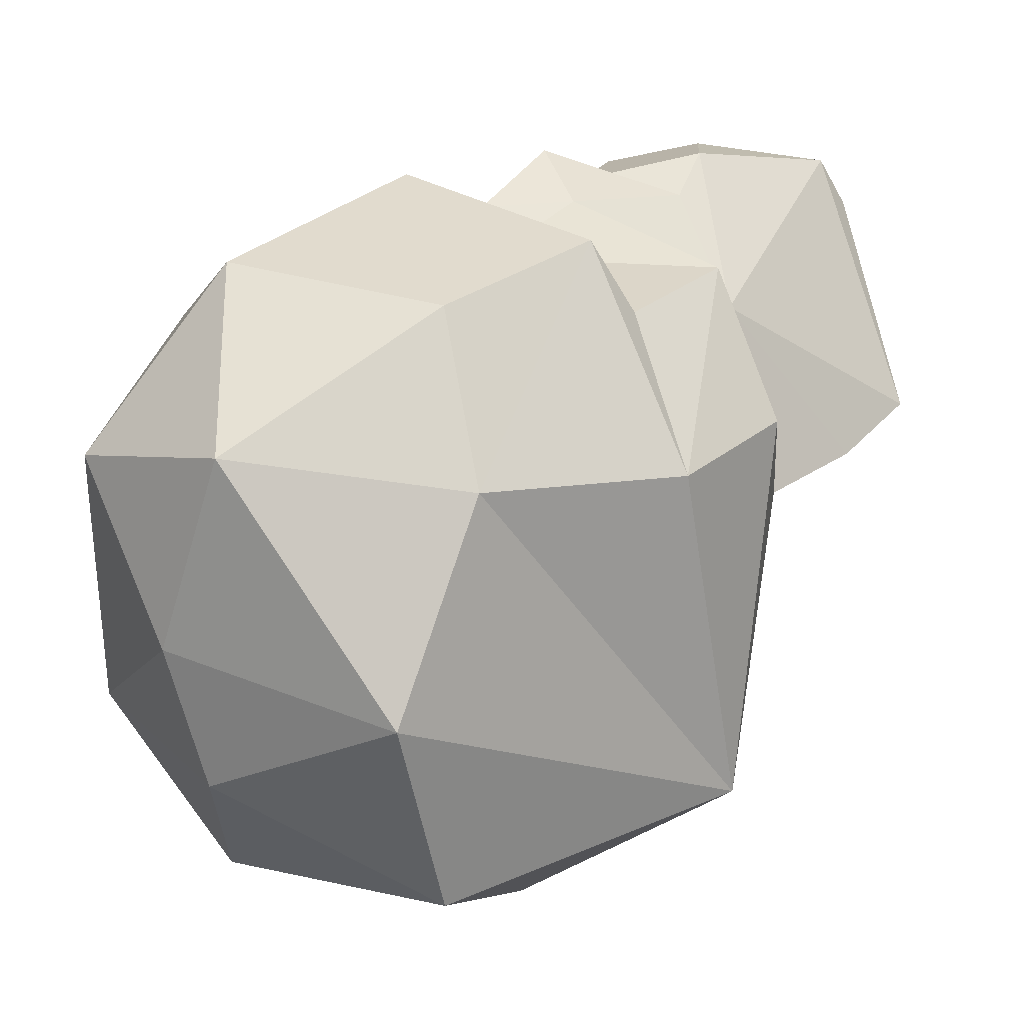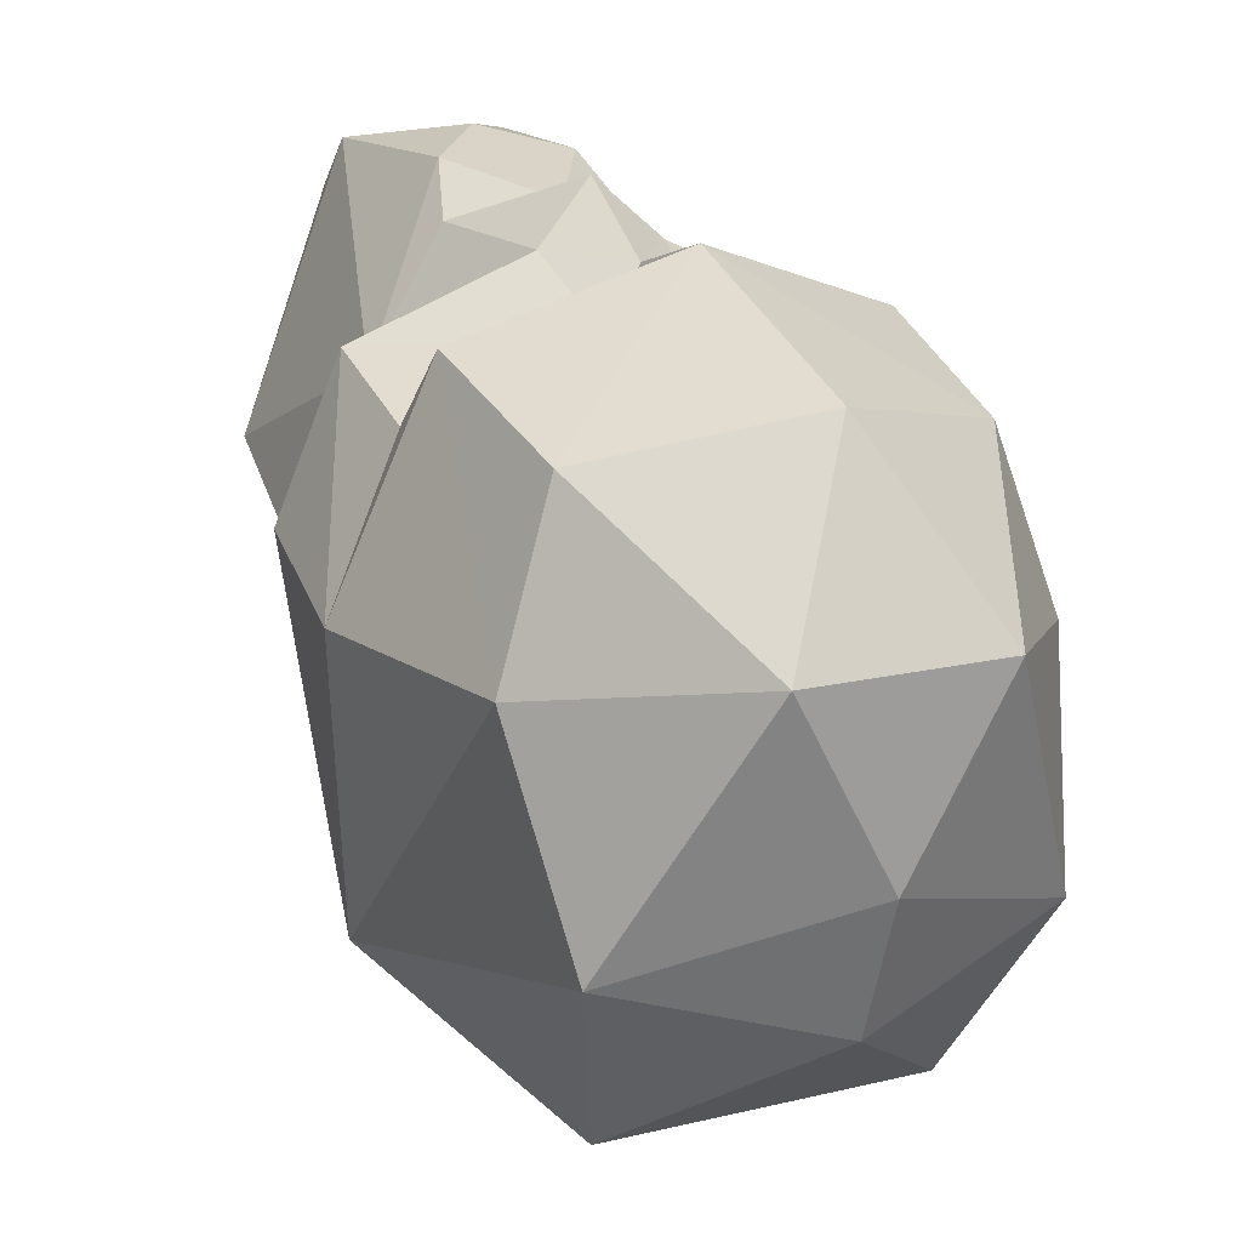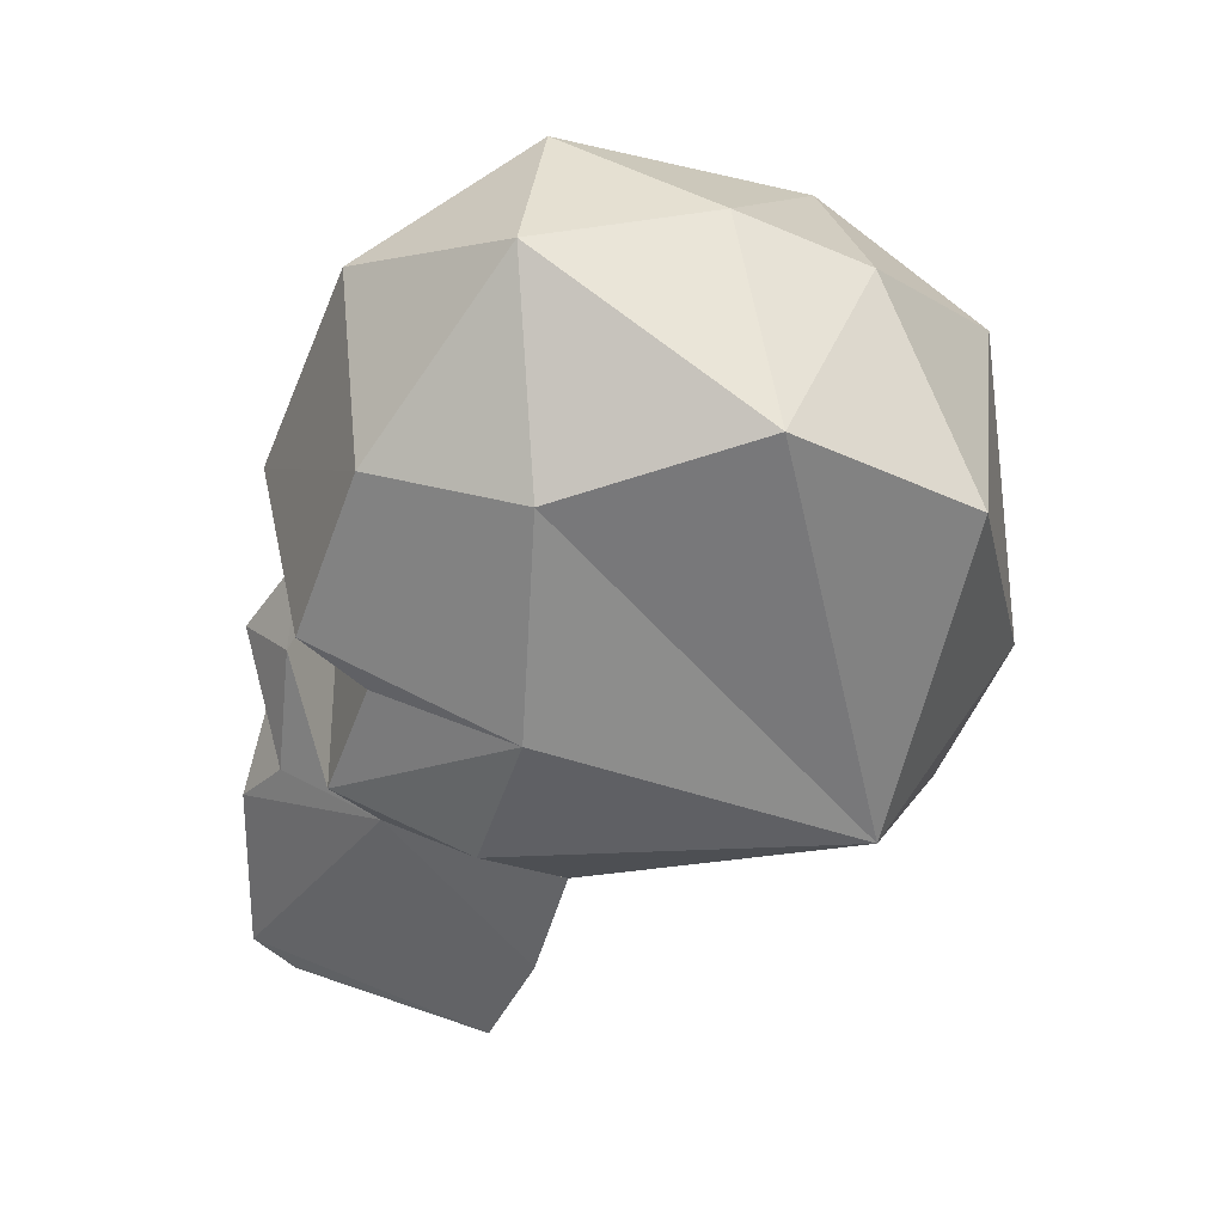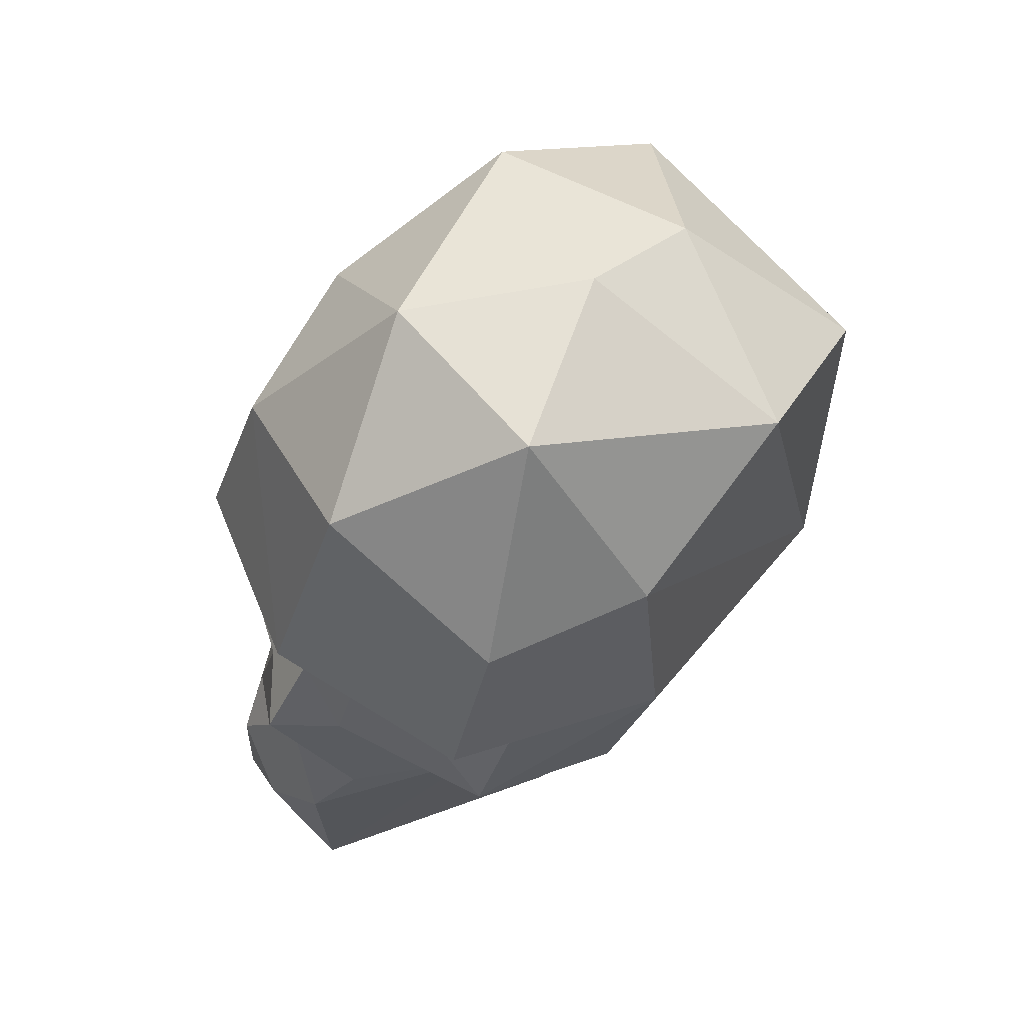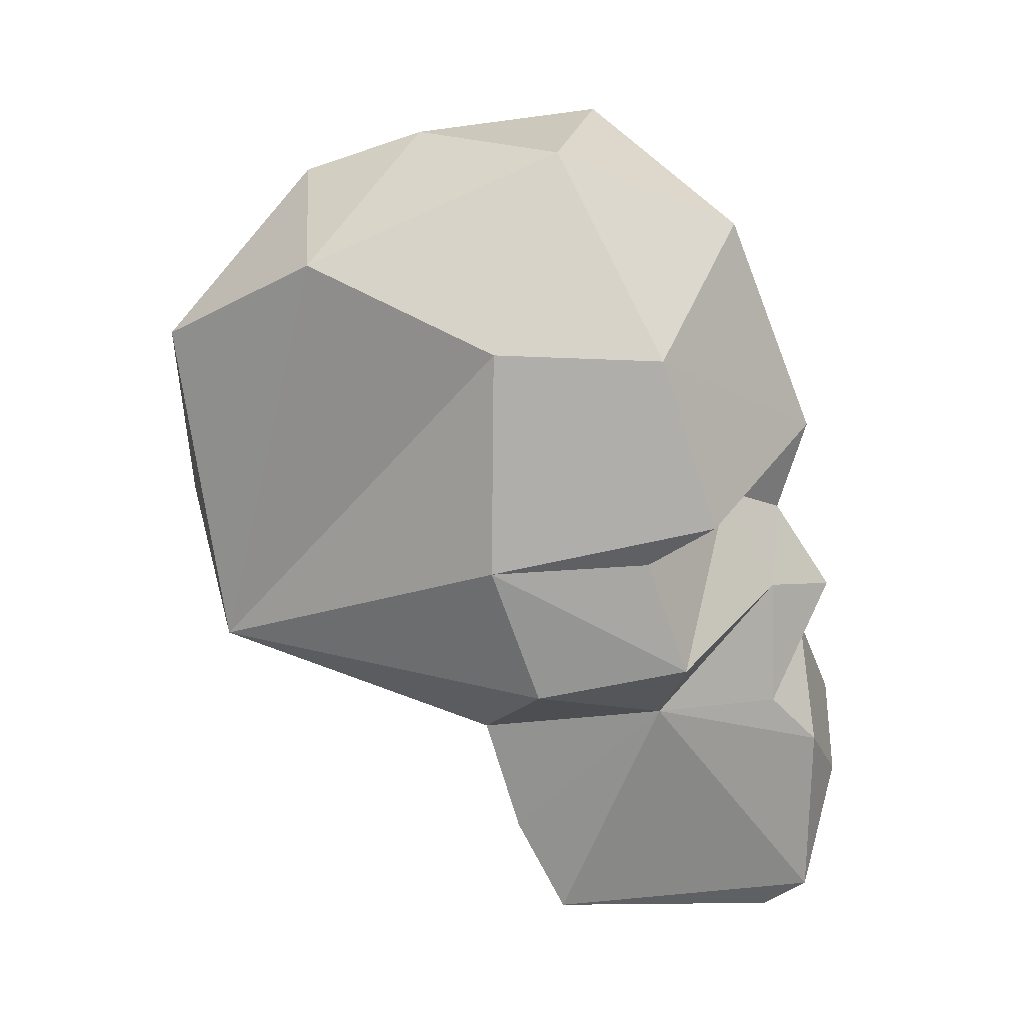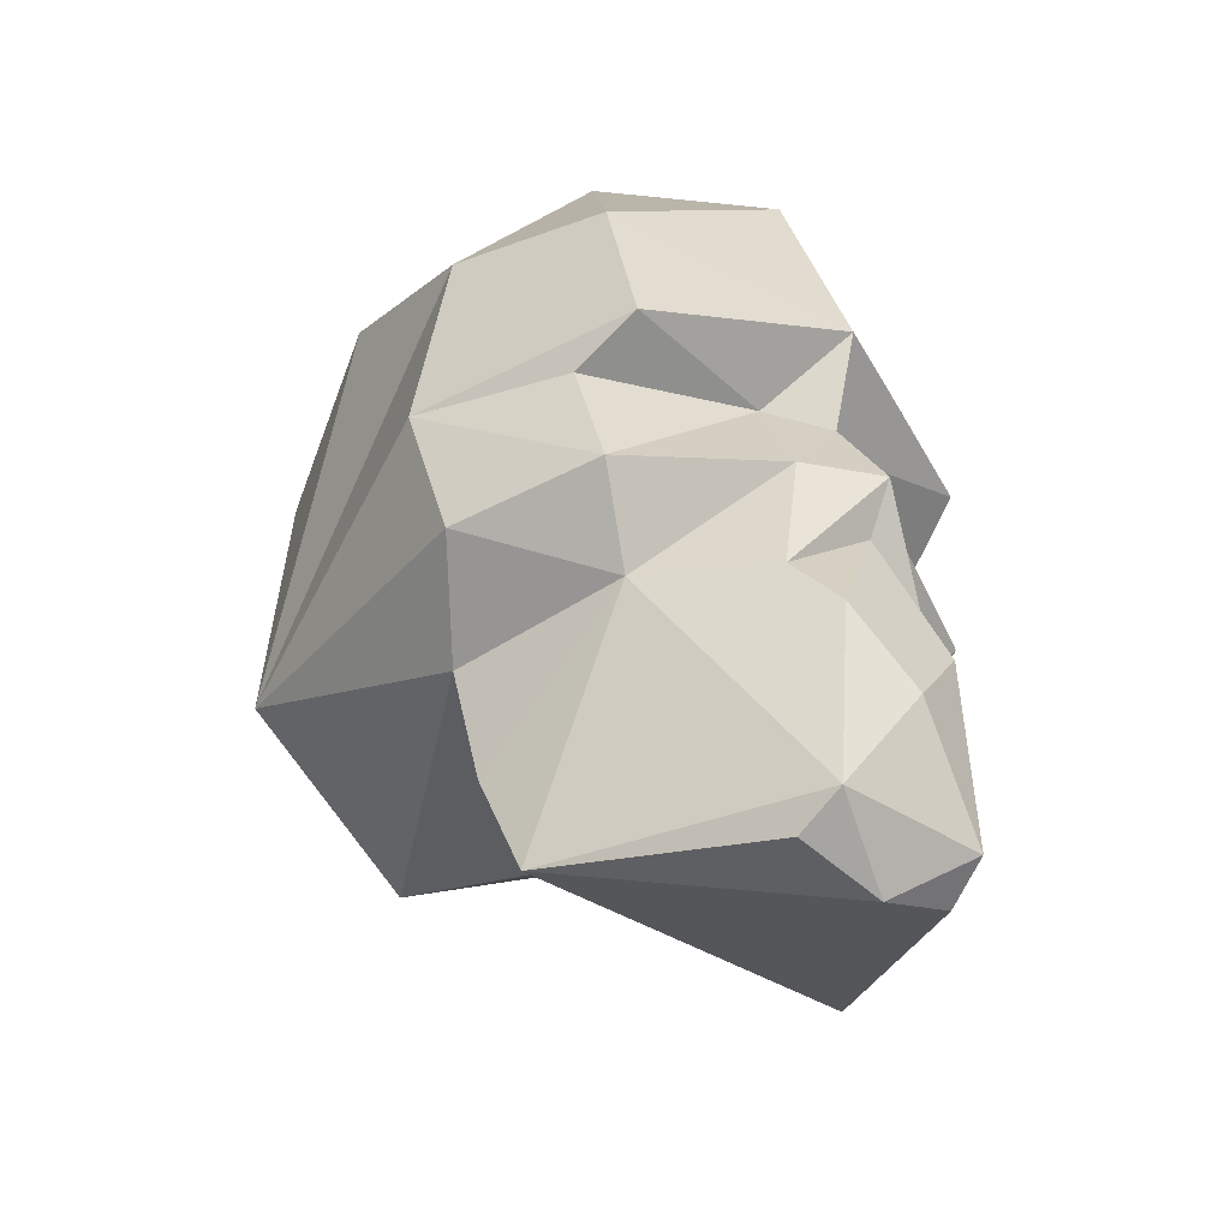
<metadata>
{"format":"obj","ext":"obj","renderer":"f3d","projection":"perspective","resolution":1024,"background":"white","views":[{"elev":3.5,"azim":-135.7,"up":"+Z"},{"elev":14.6,"azim":152.6,"up":"+Z"},{"elev":35.5,"azim":97.4,"up":"+Y"},{"elev":67.4,"azim":49.1,"up":"+Y"},{"elev":24.9,"azim":-76.4,"up":"+Y"},{"elev":-35.2,"azim":-40.3,"up":"+Y"}]}
</metadata>
<code>
o DT_SKELETON_V01_HEAD
v -0.04176 0.1031 -0.04729
v -0.023 -0.06091 0.1334
v 0.02406 0.1552 0.05631
v 0.05354 0.02001 -0.02976
v -0.06026 0.02179 -0.02841
v 0.06679 0.0168 0.06179
v -0.07143 0.01896 0.06342
v 0.04323 -0.06278 0.06515
v -0.0503 -0.06132 0.06626
v 0.0367 0.1019 -0.04822
v -0.000687 0.07598 0.1237
v -0.02453 0.156 0.05689
v 0.05005 0.0637 0.1051
v 0.01756 -0.06155 0.133
v -0.05221 0.0653 0.1064
v -0.00392 -0.004625 -0.04271
v 0.04825 -0.003455 0.04329
v -7.8e-05 0.1323 0.1008
v -0.05398 -0.001856 0.0445
v 0.05174 0.1283 -0.004257
v -0.05448 0.13 -0.002998
v -0.001394 0.1396 -0.01992
v 0.0537 0.05319 0.08827
v 0.05337 0.0226 0.09953
v -0.05677 0.05491 0.08958
v -0.05696 0.02433 0.1008
v -0.001636 0.01401 0.1255
v -0.04345 0.003298 0.09164
v 0.03901 0.002009 0.09067
v -0.003445 0.0383 -0.05927
v -0.002673 -0.07564 0.1231
v -0.0126 0.05843 0.1036
v 0.01039 0.05807 0.1033
v 0.06059 0.1108 0.04763
v -0.06263 0.1127 0.04909
v -0.01853 -0.01401 0.133
v 0.01445 -0.01453 0.1326
v -0.001172 0.05027 0.1168
v -0.001342 0.02762 0.1323
v -0.01626 0.03264 0.1184
v 0.01339 0.03218 0.118
v -0.04808 0.1093 0.09048
v 0.04693 0.1079 0.08935
v -0.000901 0.1524 0.01275
v 0.07101 0.05406 0.04968
v -0.07477 0.05634 0.05141
v -0.02505 -0.06858 0.1221
v 0.01909 -0.06927 0.1216
v -0.02353 -7.6e-05 0.1211
v 0.01969 -0.000752 0.1206
v -0.002222 -0.03271 0.1377
v 0.04619 -0.0357 0.05234
v -0.05272 -0.03416 0.05352
v 0 0 0
f 14 29 37
f 2 36 28
f 31 9 8
f 34 13 45
f 4 30 10
f 15 35 46
f 4 34 45
f 17 16 4
f 5 46 35
f 16 17 19
f 14 8 29
f 17 52 53
f 9 2 28
f 17 53 19
f 10 30 1
f 44 21 12
f 35 42 12
f 3 43 34
f 42 18 12
f 12 3 44
f 18 11 43
f 24 23 33
f 51 2 14
f 47 9 31
f 11 18 42
f 25 26 32
f 16 19 5
f 30 5 1
f 17 29 52
f 6 17 4
f 18 43 3
f 12 18 3
f 5 19 7
f 19 53 28
f 4 10 20
f 1 22 10
f 21 22 1
f 1 5 21
f 22 20 10
f 20 44 3
f 23 45 13
f 23 13 33
f 23 24 45
f 29 17 6
f 15 25 32
f 46 25 15
f 46 26 25
f 7 19 28
f 26 40 32
f 41 24 33
f 7 28 26
f 26 28 40
f 29 6 24
f 29 24 41
f 4 16 30
f 16 5 30
f 8 48 31
f 2 31 14
f 11 15 32
f 40 38 32
f 13 11 33
f 38 41 33
f 4 20 34
f 20 3 34
f 21 5 35
f 12 21 35
f 36 2 51
f 36 49 28
f 27 36 37
f 29 50 37
f 38 11 32
f 33 11 38
f 37 50 27
f 49 36 27
f 28 49 40
f 39 38 40
f 38 39 41
f 41 50 29
f 15 11 42
f 15 42 35
f 43 13 34
f 11 13 43
f 44 20 22
f 21 44 22
f 24 6 45
f 45 6 4
f 5 7 46
f 7 26 46
f 9 47 2
f 2 47 31
f 48 8 14
f 31 48 14
f 39 49 27
f 40 49 39
f 50 41 39
f 50 39 27
f 51 37 36
f 14 37 51
f 52 8 9
f 29 8 52
f 52 9 53
f 53 9 28

</code>
